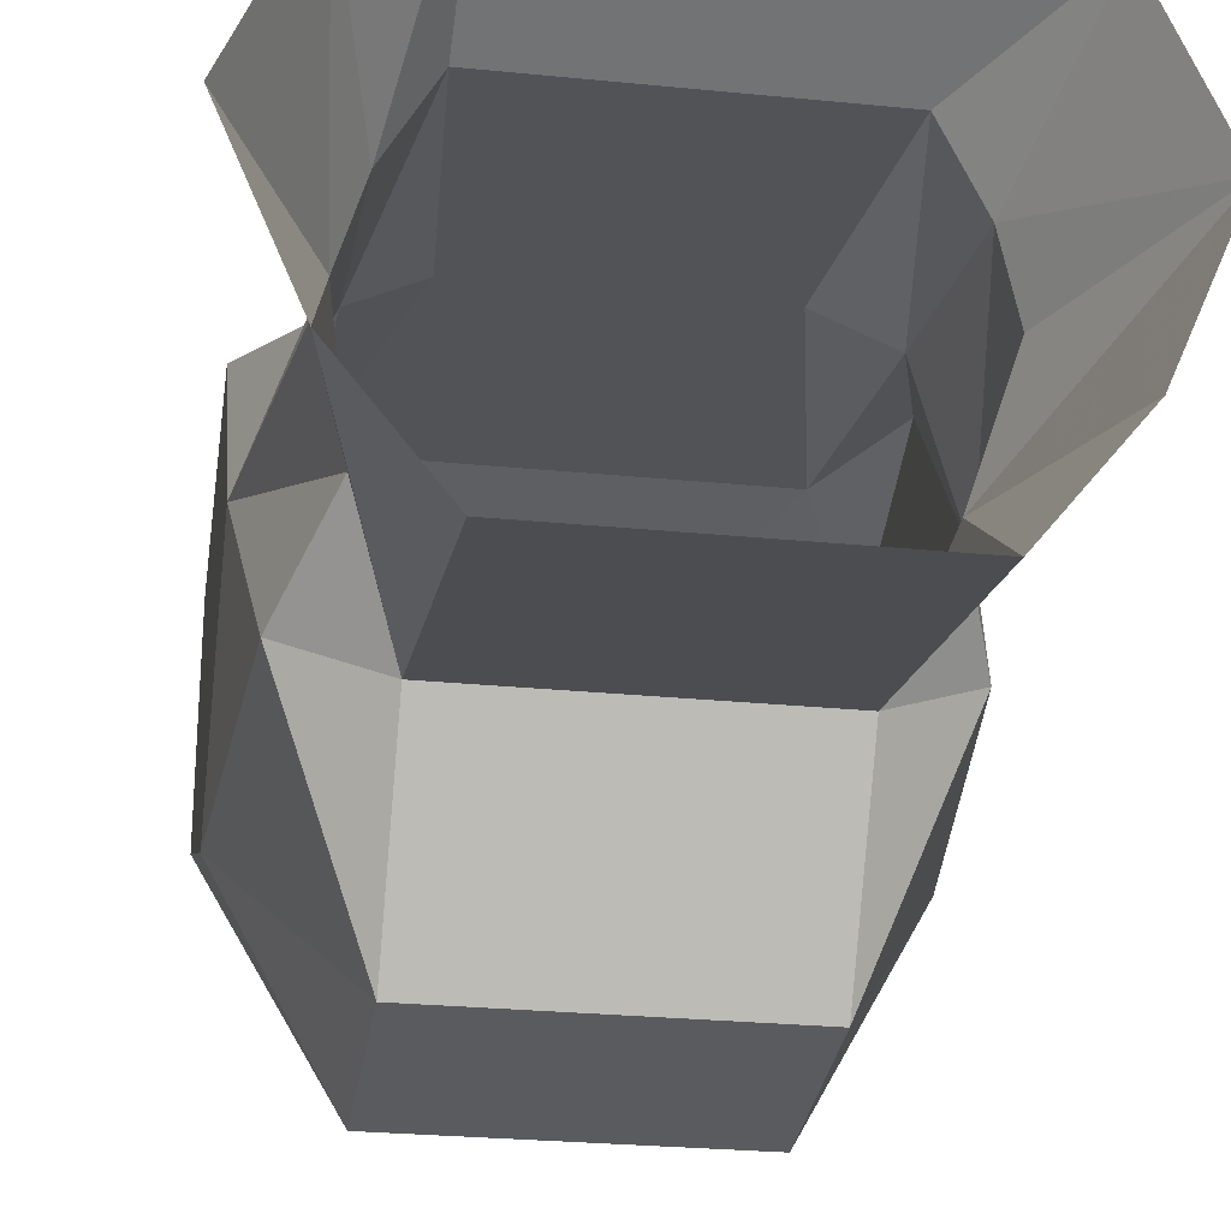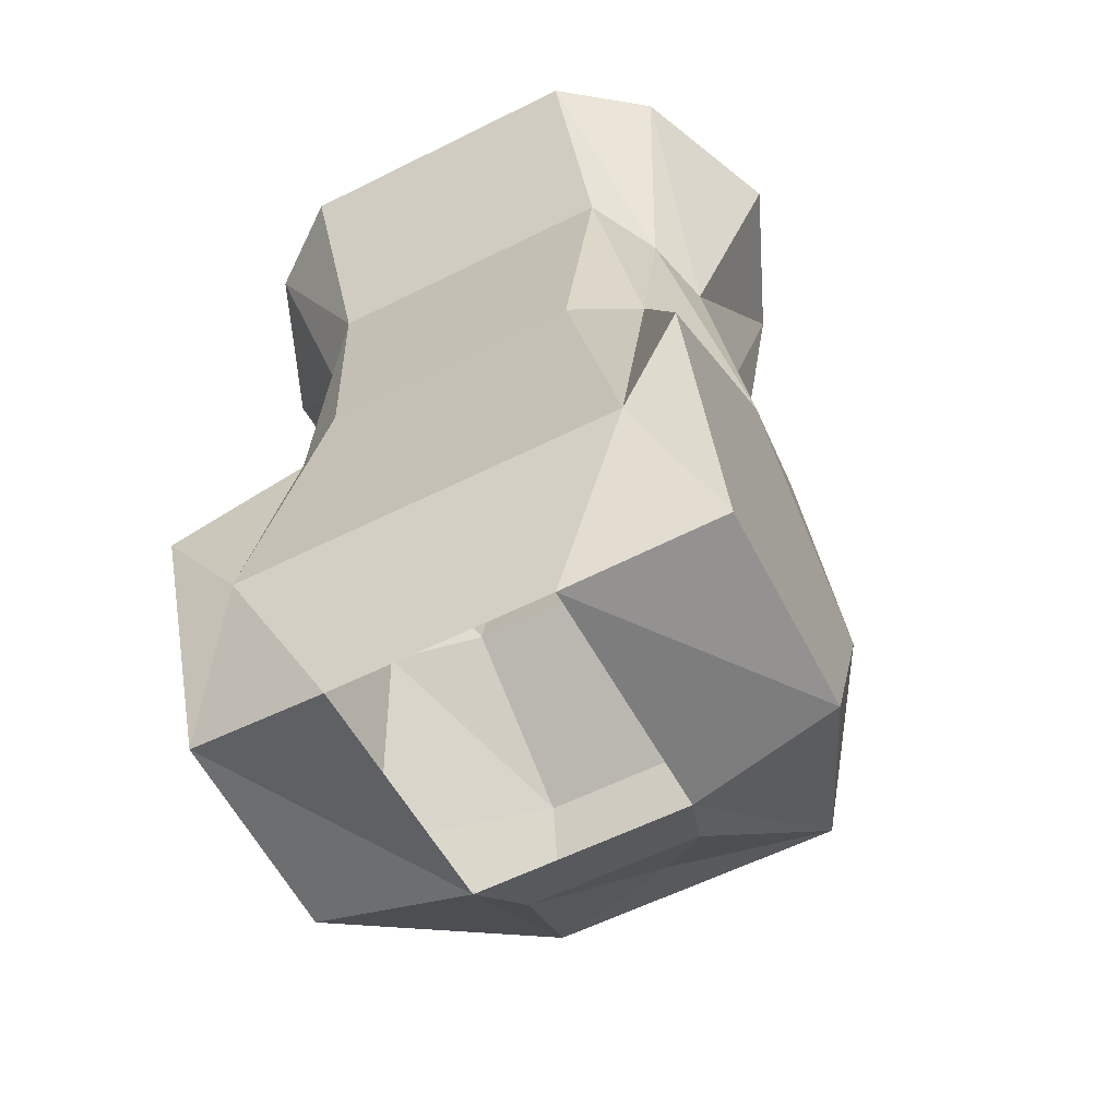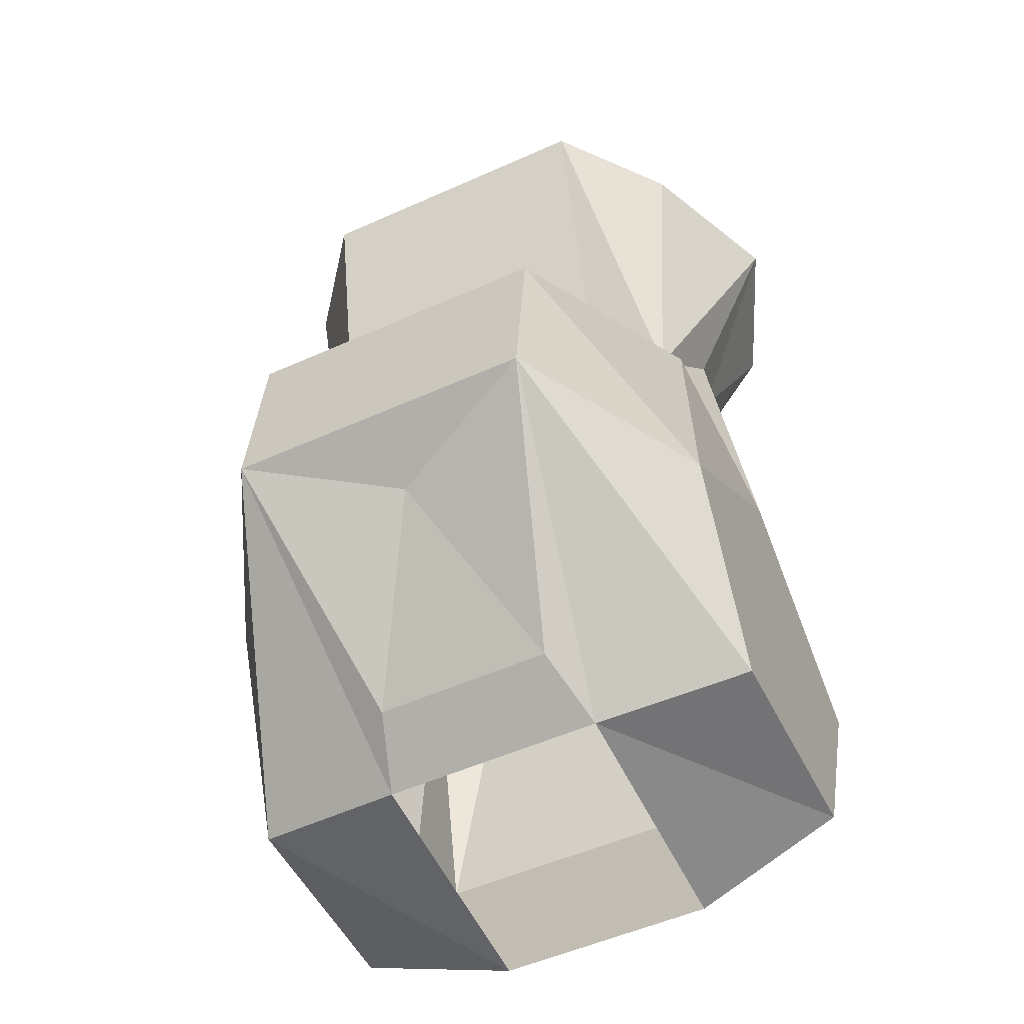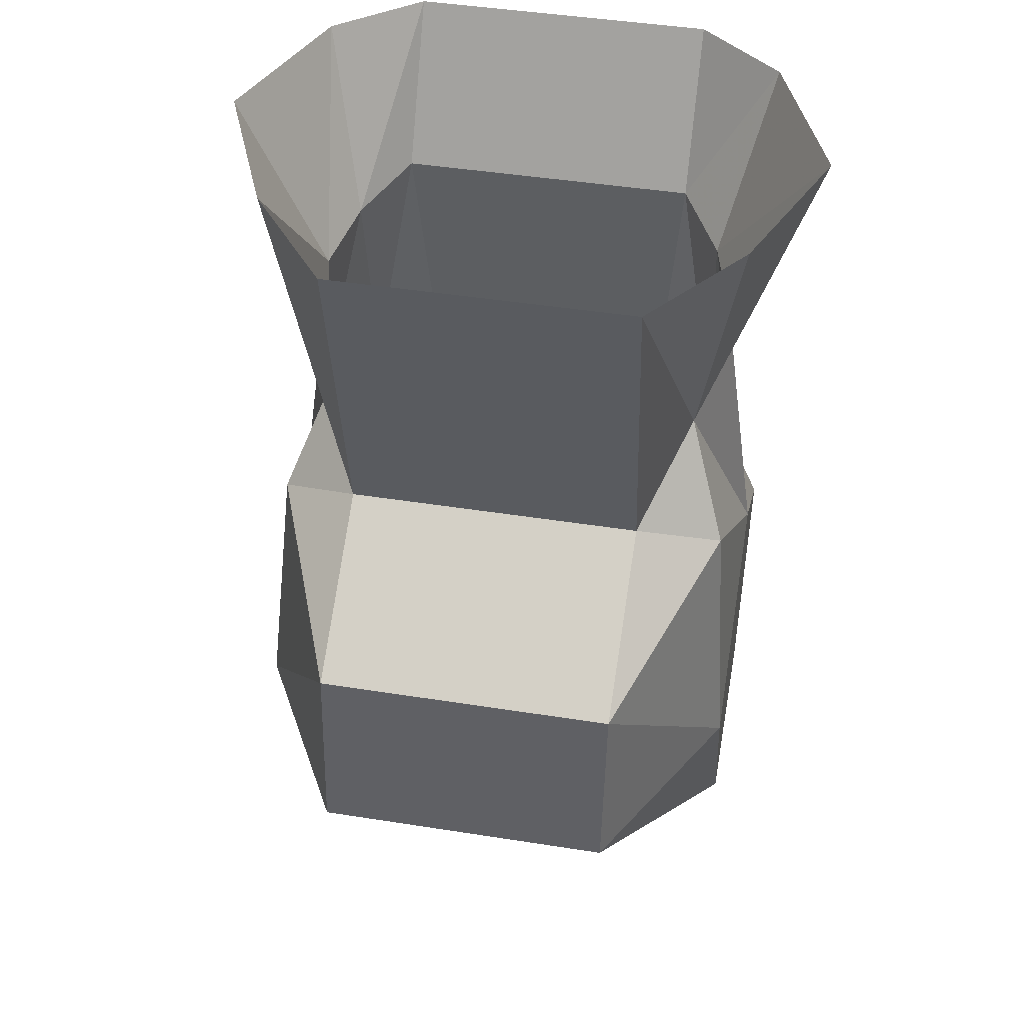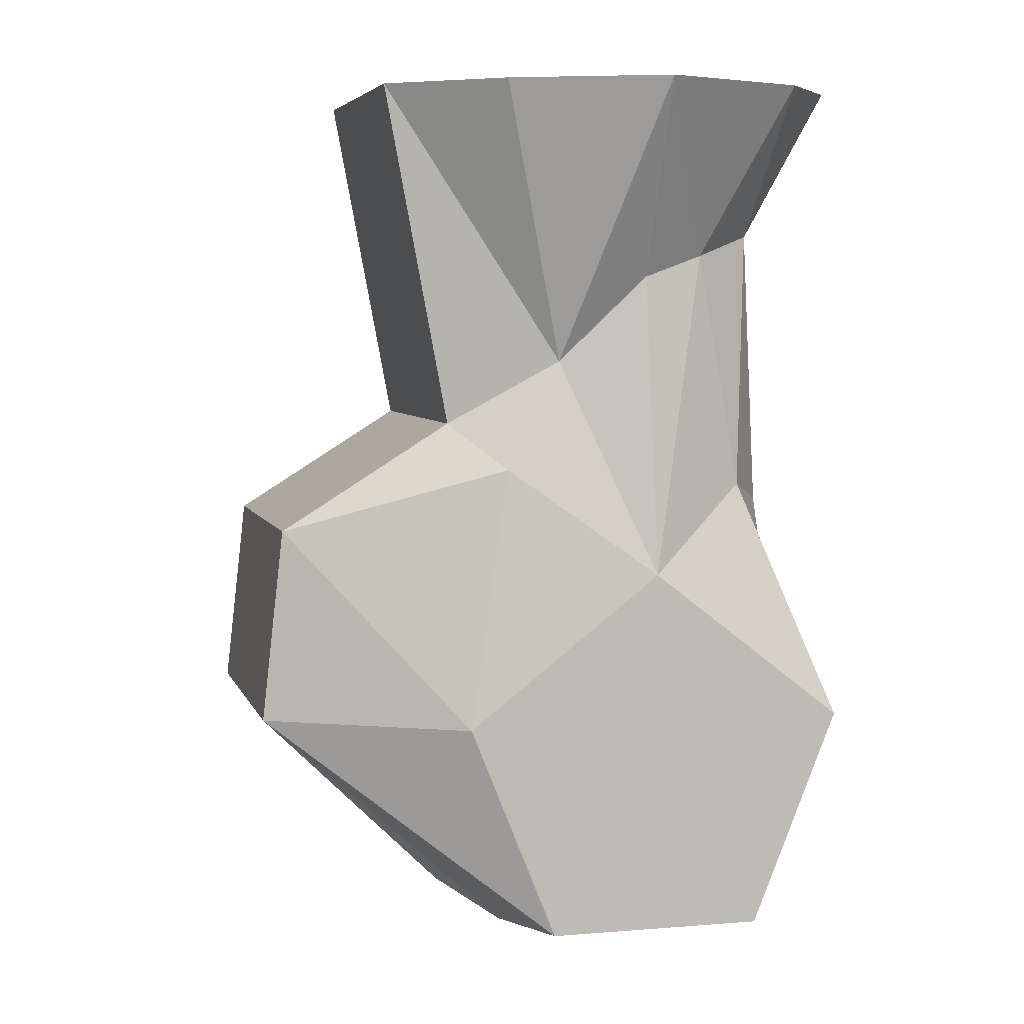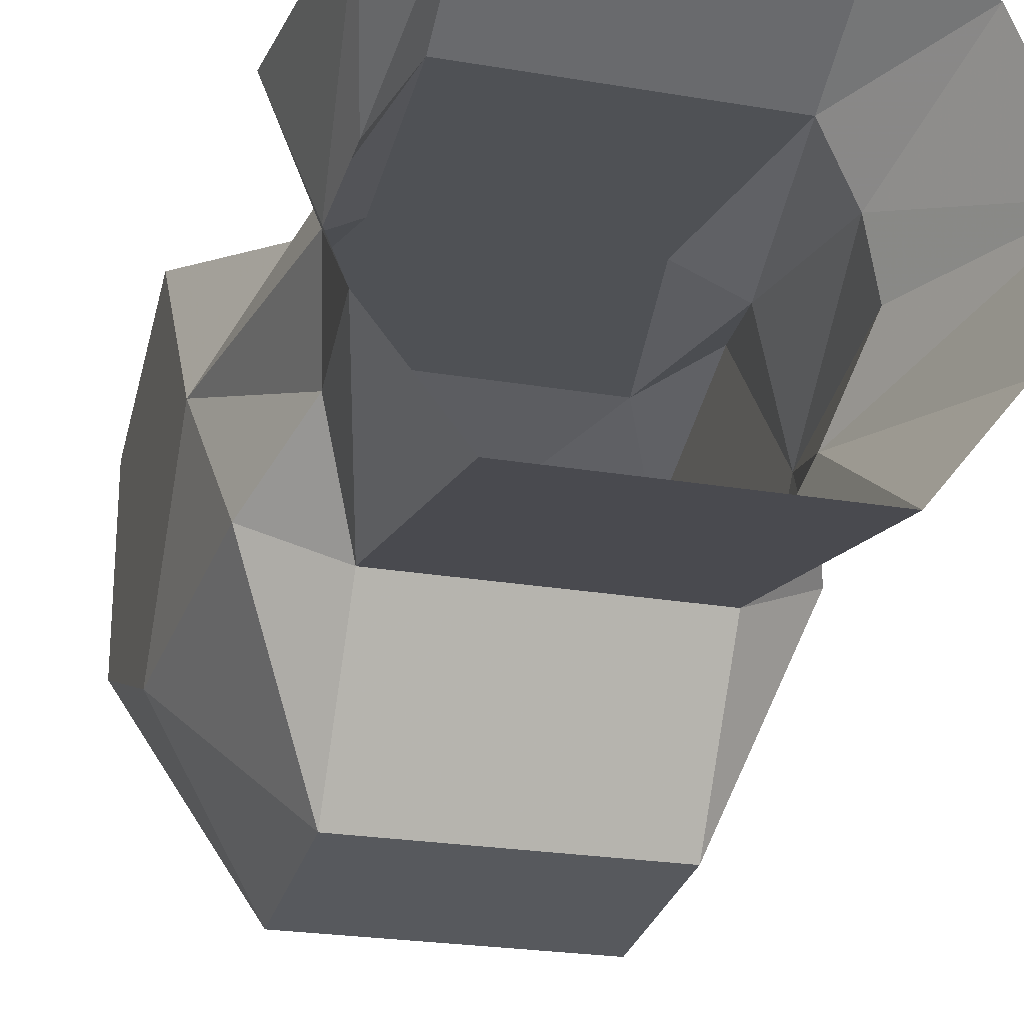
<metadata>
{"format":"obj","ext":"obj","renderer":"f3d","projection":"perspective","resolution":1024,"background":"white","views":[{"elev":-26.1,"azim":171.0,"up":"+Z"},{"elev":-59.0,"azim":27.2,"up":"+Y"},{"elev":-52.0,"azim":-154.1,"up":"+Y"},{"elev":45.6,"azim":-169.7,"up":"+Y"},{"elev":5.3,"azim":-104.4,"up":"+Y"},{"elev":-23.8,"azim":164.1,"up":"+Z"}]}
</metadata>
<code>
v -0.05469 -0.6328 -0.1094
v 0.05469 -0.6328 -0.1094
v 0.05469 -0.7578 -0.08594
v -0.05469 -0.7578 -0.08594
v -0.07031 -0.7344 -0.04688
v -0.08594 -0.6328 -0.07031
v -0.1094 -0.6328 -0.01562
v -0.07812 -0.7031 -0.01562
v -0.07031 -0.6953 0.007812
v -0.08594 -0.6328 0.03906
v -0.05469 -0.6875 0.03125
v -0.05469 -0.6328 0.0625
v 0.05469 -0.6875 0.03125
v 0.05469 -0.6328 0.0625
v 0.07031 -0.6953 0.007812
v 0.08594 -0.6328 0.03906
v 0.07812 -0.7031 -0.01562
v 0.1094 -0.6328 -0.01562
v 0.08594 -0.6328 -0.07031
v 0.07031 -0.7344 -0.04688
v 0.09375 -0.9453 -0.05469
v 0.09375 -0.9453 0.02344
v 0.03906 -0.9609 0.03125
v 0.03906 -0.9531 -0.0625
v 0.05469 -0.8672 -0.1562
v 0.09375 -0.8672 -0.08594
v 0.09375 -0.8672 0.05469
v 0.07031 -0.8984 0.04688
v -0.03906 -0.9609 0.03125
v -0.07031 -0.8984 0.04688
v -0.09375 -0.9453 0.02344
v -0.03906 -0.9531 -0.0625
v -0.09375 -0.9453 -0.05469
v -0.05469 -0.8672 -0.1562
v -0.03125 -0.9375 -0.08594
v 0.03125 -0.9375 -0.08594
v 0 -0.8828 -0.1328
v -0.05469 -0.7969 -0.1484
v 0.05469 -0.7969 -0.1484
v 0.08594 -0.7734 -0.07031
v 0.09375 -0.8125 -0.01562
v 0.07031 -0.7812 0.02344
v 0.04688 -0.7891 0.03906
v -0.04688 -0.7891 0.03906
v -0.07031 -0.7812 0.02344
v -0.09375 -0.8672 0.05469
v -0.09375 -0.8125 -0.01562
v -0.09375 -0.8672 -0.08594
v -0.08594 -0.7734 -0.07031
f 1 2 3
f 1 3 4
f 1 4 5
f 1 5 6
f 6 5 7
f 7 5 8
f 7 8 9
f 7 9 10
f 10 9 11
f 10 11 12
f 12 11 13
f 12 13 14
f 14 13 15
f 14 15 16
f 16 15 17
f 16 17 18
f 18 17 19
f 19 17 20
f 19 20 3
f 19 3 2
f 21 22 23
f 21 23 24
f 21 24 25
f 21 25 26
f 21 26 22
f 22 26 27
f 22 27 28
f 22 28 23
f 23 28 29
f 29 28 30
f 29 30 31
f 29 31 32
f 32 31 33
f 32 33 34
f 32 34 35
f 24 36 25
f 25 34 38
f 25 38 39
f 25 39 26
f 26 39 40
f 26 40 41
f 26 41 27
f 27 41 42
f 27 42 28
f 28 42 43
f 28 43 30
f 30 43 44
f 30 44 45
f 30 45 46
f 30 46 31
f 31 46 33
f 33 46 47
f 33 47 48
f 33 48 34
f 34 48 38
f 38 48 49
f 38 49 4
f 38 4 3
f 38 3 39
f 39 3 40
f 40 3 20
f 40 20 41
f 41 20 17
f 41 17 15
f 41 15 42
f 42 15 13
f 42 13 43
f 43 13 44
f 44 13 11
f 44 11 45
f 45 11 9
f 45 9 47
f 45 47 46
f 47 8 5
f 47 5 49
f 47 49 48
f 5 4 49
f 9 8 47
f 32 35 24
f 24 35 36
f 37 36 35
f 25 36 37
f 25 37 34
f 37 35 34

</code>
